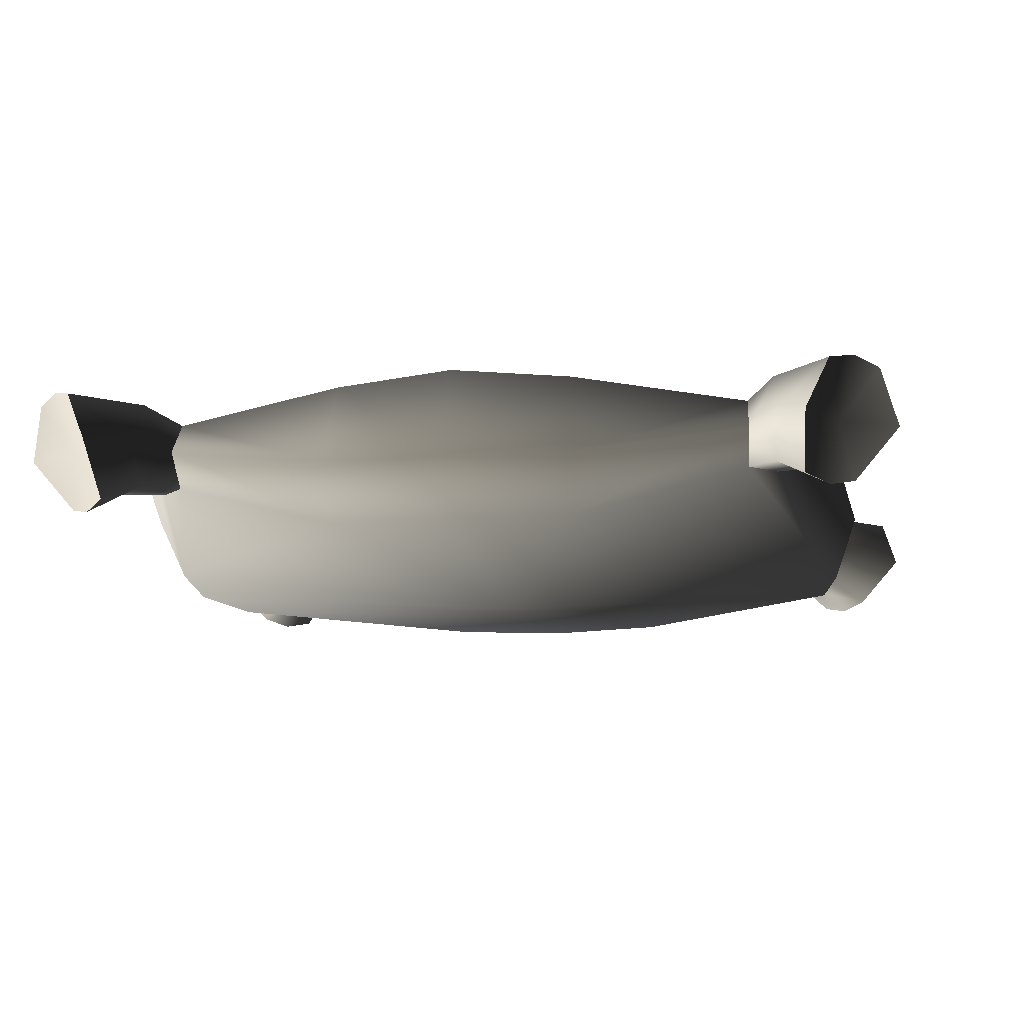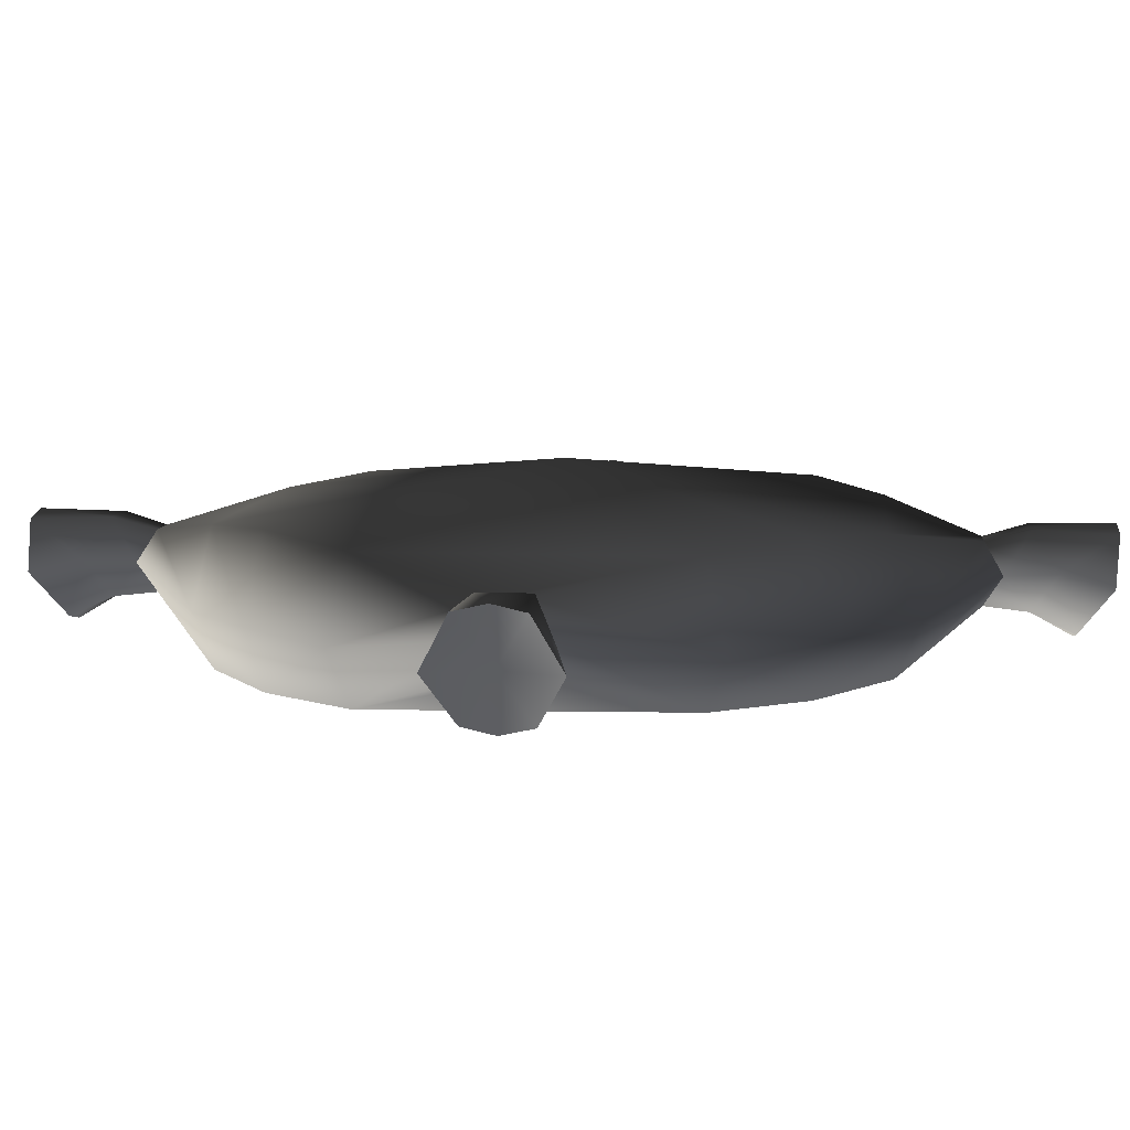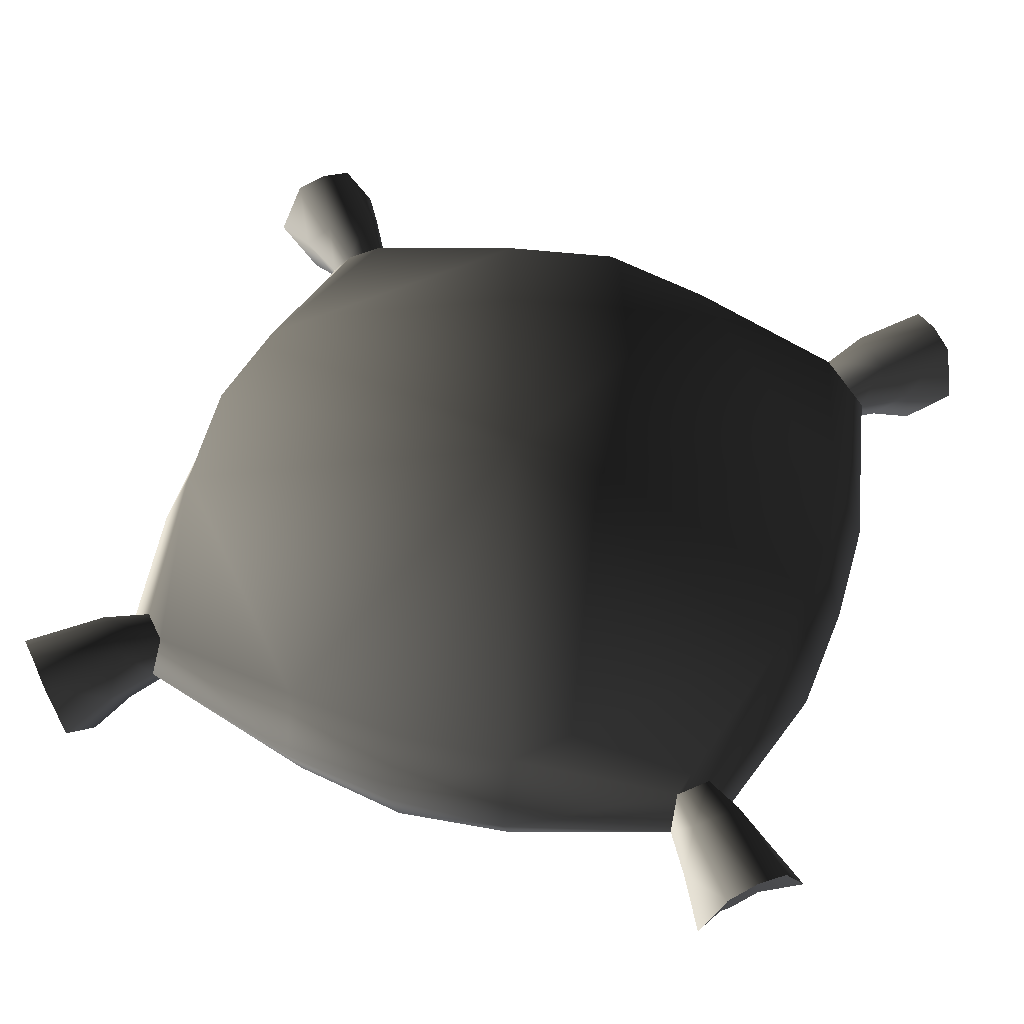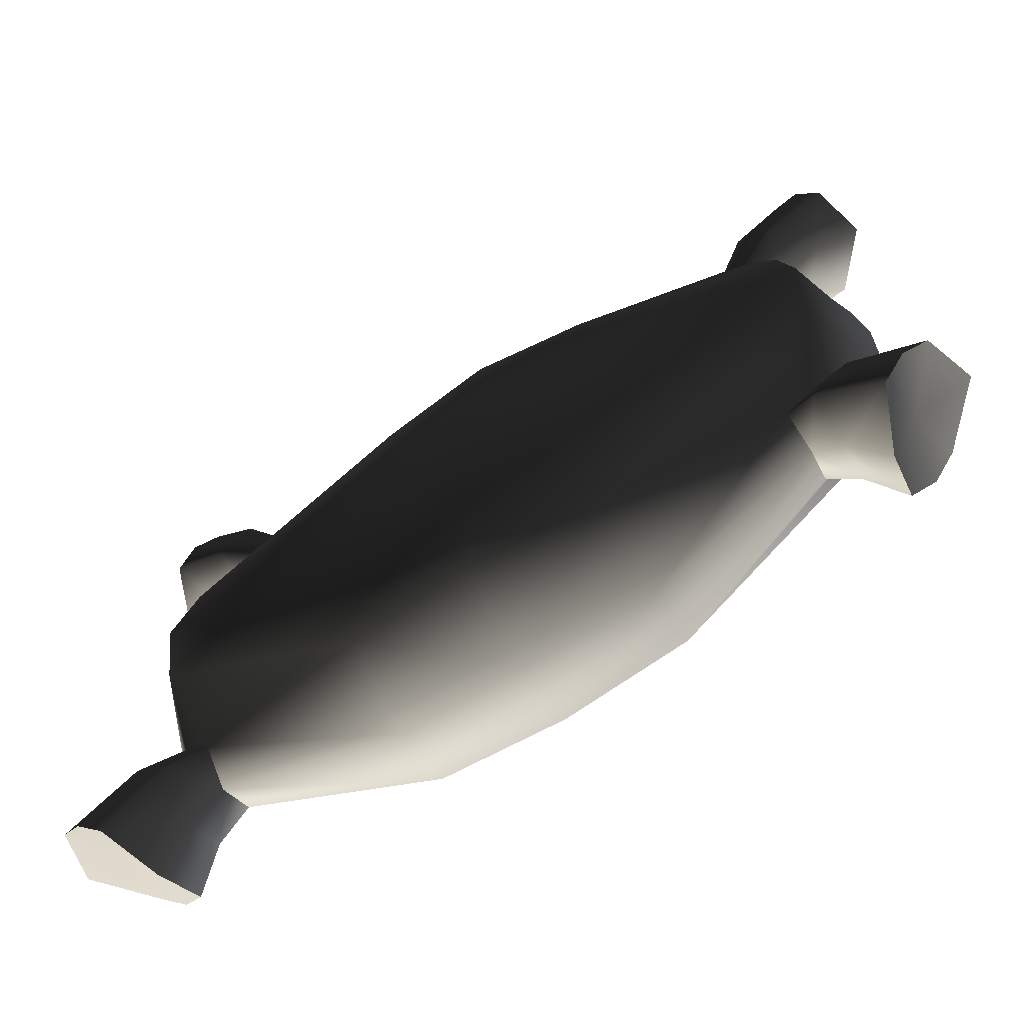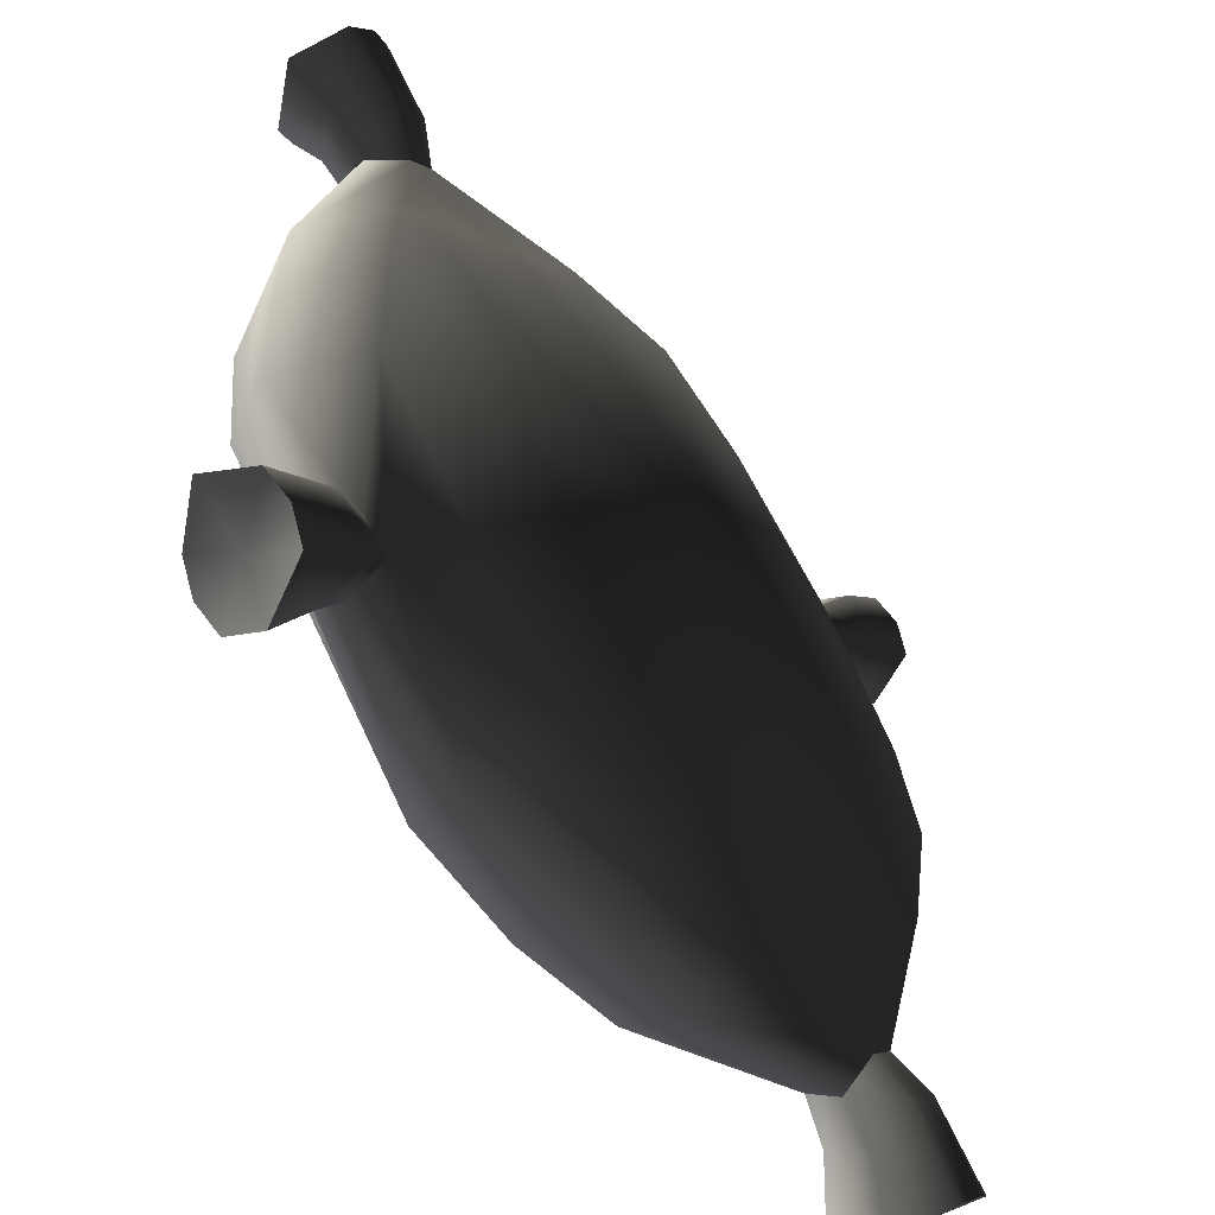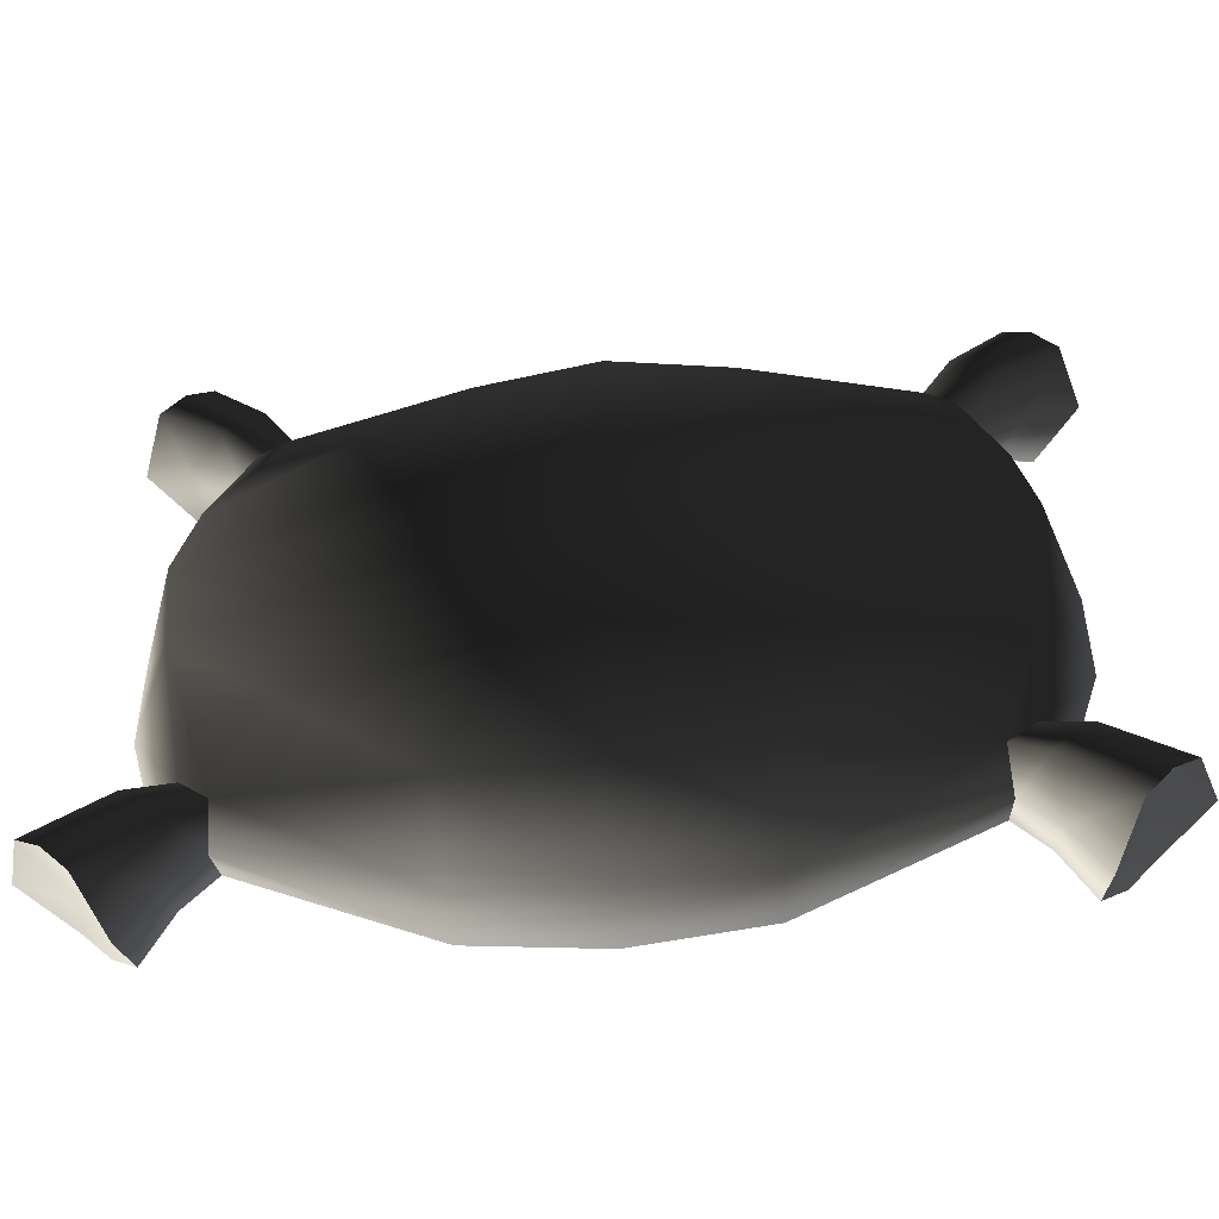
<metadata>
{"format":"obj","ext":"obj","renderer":"f3d","projection":"perspective","resolution":1024,"background":"white","views":[{"elev":-12.2,"azim":-80.2,"up":"+Z"},{"elev":8.5,"azim":51.1,"up":"+Z"},{"elev":51.6,"azim":19.4,"up":"+Z"},{"elev":-73.6,"azim":31.1,"up":"+Y"},{"elev":-56.5,"azim":-51.7,"up":"+Y"},{"elev":-62.4,"azim":4.7,"up":"+Y"}]}
</metadata>
<code>
v -0.3957 0.3631 0.09938
v -0.4421 0.1525 0.0382
v -0.1525 0.436 0.03198
v -0.363 0.3958 0.09938
v -0.3658 0.4265 0.141
v -0.1543 0.472 0.1075
v 1.708e-06 -5.327e-08 -0.0001988
v 1.63e-06 0.4577 0.02961
v 4.519e-07 0.4862 0.1117
v -0.4264 0.3659 0.141
v -0.4786 0.1543 0.1075
v -0.4578 2.074e-07 0.03456
v -0.4862 -1.193e-07 0.1117
v 0.1543 0.472 0.1075
v 0.1525 0.436 0.03198
v 0.3659 0.4264 0.141
v 0.3631 0.3957 0.09938
v 0.3957 0.3631 0.09938
v 0.4421 0.1525 0.0382
v 0.4264 0.3659 0.141
v 0.4786 0.1543 0.1075
v 0.4578 -2.301e-07 0.03456
v 0.4862 -4.294e-07 0.1117
v -0.4786 -0.1543 0.1075
v -0.4421 -0.1525 0.0382
v -0.4264 -0.3659 0.141
v -0.3957 -0.3631 0.09938
v -0.1525 -0.4371 0.03198
v -0.3631 -0.3957 0.09938
v -0.3659 -0.4264 0.141
v -0.1543 -0.4663 0.1075
v 1.937e-06 -0.4577 0.02961
v -1.171e-07 -0.4862 0.1117
v 0.4786 -0.1543 0.1075
v 0.4421 -0.1525 0.0382
v 0.1525 -0.4371 0.03198
v 0.3959 -0.3633 0.09961
v 0.3633 -0.396 0.09961
v 0.3661 -0.4267 0.1413
v 0.1543 -0.4731 0.1075
v 0.4266 -0.3661 0.1413
v -0.4316 0.1486 0.2142
v -0.3957 0.3631 0.1827
v -0.363 0.3958 0.1827
v -0.1525 0.436 0.2142
v -0.4786 0.1543 0.1075
v -0.4264 0.3659 0.141
v -0.1543 0.472 0.1075
v 4.519e-07 0.4862 0.1117
v 5.061e-07 0.4577 0.2261
v -0.3658 0.4265 0.141
v -0.4862 -1.193e-07 0.1117
v -0.4467 -2.437e-07 0.2256
v -2.639e-07 -1.925e-07 0.2806
v 0.1525 0.436 0.2142
v 0.1543 0.472 0.1075
v 0.3631 0.3957 0.1827
v 0.4316 0.1486 0.2142
v 0.3957 0.3631 0.1827
v 0.4786 0.1543 0.1075
v 0.4264 0.3659 0.141
v 0.3659 0.4264 0.141
v 0.4862 -4.294e-07 0.1117
v 0.4467 1.353e-07 0.2256
v -0.4316 -0.1486 0.2142
v -0.4786 -0.1543 0.1075
v -0.3957 -0.3631 0.1827
v -0.3631 -0.3957 0.1827
v -0.1525 -0.4371 0.2142
v -0.4264 -0.3659 0.141
v -0.1543 -0.4663 0.1075
v -1.171e-07 -0.4862 0.1117
v 8.134e-07 -0.4577 0.2261
v -0.3659 -0.4264 0.141
v 0.1525 -0.4371 0.2142
v 0.1543 -0.4731 0.1075
v 0.3633 -0.396 0.1829
v 0.4316 -0.1486 0.2142
v 0.3959 -0.3633 0.1829
v 0.4786 -0.1543 0.1075
v 0.4266 -0.3661 0.1413
v 0.3661 -0.4267 0.1413
v 0.4665 -0.5271 0.1963
v 0.4956 -0.4981 0.2056
v 0.4749 -0.4749 0.1312
v 0.4379 -0.5458 0.1313
v 0.5247 -0.469 0.1963
v 0.5457 -0.4379 0.1313
v 0.491 -0.4329 0.06779
v 0.4619 -0.462 0.05865
v 0.4329 -0.4911 0.06779
v 0.3661 -0.4267 0.1413
v 0.3633 -0.396 0.1829
v 0.3981 -0.4435 0.1992
v 0.402 -0.4862 0.1466
v 0.3959 -0.3633 0.1829
v 0.4435 -0.3981 0.1992
v 0.4266 -0.3661 0.1413
v 0.4862 -0.402 0.1466
v 0.4435 -0.3981 0.09402
v 0.3959 -0.3633 0.09961
v 0.3981 -0.4435 0.09402
v 0.3633 -0.396 0.09961
v 0.4435 -0.3981 0.09402
v 0.3959 -0.3633 0.09961
v 0.4665 -0.5271 0.1963
v 0.4379 -0.5458 0.1313
v 0.4956 -0.4981 0.2056
v 0.5247 -0.469 0.1963
v 0.5457 -0.4379 0.1313
v 0.491 -0.4329 0.06779
v 0.4329 -0.4911 0.06779
v 0.4619 -0.462 0.05865
v 0.491 -0.4329 0.06779
v -0.5272 -0.4665 0.1963
v -0.4981 -0.4956 0.2056
v -0.4749 -0.4749 0.1312
v -0.5458 -0.4379 0.1313
v -0.469 -0.5247 0.1963
v -0.4379 -0.5457 0.1313
v -0.4329 -0.491 0.06779
v -0.462 -0.4619 0.05865
v -0.4911 -0.4329 0.06779
v -0.4264 -0.3659 0.141
v -0.3957 -0.3631 0.1827
v -0.4435 -0.3981 0.1992
v -0.4862 -0.402 0.1466
v -0.3631 -0.3957 0.1827
v -0.3981 -0.4435 0.1992
v -0.3659 -0.4264 0.141
v -0.402 -0.4862 0.1466
v -0.3981 -0.4435 0.09402
v -0.3631 -0.3957 0.09938
v -0.4435 -0.3981 0.09402
v -0.3957 -0.3631 0.09938
v -0.3981 -0.4435 0.09402
v -0.3631 -0.3957 0.09938
v -0.5272 -0.4665 0.1963
v -0.5458 -0.4379 0.1313
v -0.4981 -0.4956 0.2056
v -0.469 -0.5247 0.1963
v -0.4379 -0.5457 0.1313
v -0.4329 -0.491 0.06779
v -0.4329 -0.491 0.06779
v -0.462 -0.4619 0.05865
v -0.4911 -0.4329 0.06779
v 0.5271 0.4665 0.1963
v 0.4981 0.4956 0.2056
v 0.4749 0.4749 0.1312
v 0.5458 0.4379 0.1313
v 0.469 0.5247 0.1963
v 0.4379 0.5457 0.1313
v 0.4329 0.491 0.06779
v 0.462 0.4619 0.05865
v 0.4911 0.4329 0.06779
v 0.4264 0.3659 0.141
v 0.3957 0.3631 0.1827
v 0.4435 0.3981 0.1992
v 0.4862 0.402 0.1466
v 0.3631 0.3957 0.1827
v 0.3981 0.4435 0.1992
v 0.3659 0.4264 0.141
v 0.402 0.4862 0.1466
v 0.3981 0.4435 0.09402
v 0.3631 0.3957 0.09938
v 0.4435 0.3981 0.09402
v 0.3957 0.3631 0.09938
v 0.3981 0.4435 0.09402
v 0.3631 0.3957 0.09938
v 0.5271 0.4665 0.1963
v 0.5458 0.4379 0.1313
v 0.4981 0.4956 0.2056
v 0.469 0.5247 0.1963
v 0.4379 0.5457 0.1313
v 0.4329 0.491 0.06779
v 0.4329 0.491 0.06779
v 0.462 0.4619 0.05865
v 0.4911 0.4329 0.06779
v -0.4665 0.5271 0.1963
v -0.4956 0.4981 0.2056
v -0.4749 0.4749 0.1312
v -0.4379 0.5458 0.1313
v -0.5247 0.469 0.1963
v -0.5457 0.4379 0.1313
v -0.491 0.4329 0.06779
v -0.4619 0.462 0.05865
v -0.4329 0.4911 0.06779
v -0.3658 0.4265 0.141
v -0.363 0.3958 0.1827
v -0.3981 0.4435 0.1992
v -0.402 0.4862 0.1466
v -0.3957 0.3631 0.1827
v -0.4435 0.3981 0.1992
v -0.4264 0.3659 0.141
v -0.4862 0.402 0.1466
v -0.4435 0.3981 0.09402
v -0.3957 0.3631 0.09938
v -0.3981 0.4435 0.09402
v -0.363 0.3958 0.09938
v -0.4435 0.3981 0.09402
v -0.3957 0.3631 0.09938
v -0.4665 0.5271 0.1963
v -0.4379 0.5458 0.1313
v -0.4956 0.4981 0.2056
v -0.5247 0.469 0.1963
v -0.5457 0.4379 0.1313
v -0.491 0.4329 0.06779
v -0.4329 0.4911 0.06779
v -0.4619 0.462 0.05865
v -0.491 0.4329 0.06779
g P_DS_Pillow_01_(2)_473_161
f 1 3 2
f 1 4 3
f 3 4 5
f 3 5 6
f 2 3 7
f 8 3 6
f 7 3 8
f 8 6 9
f 2 10 1
f 2 11 10
f 12 11 2
f 2 7 12
f 12 13 11
f 8 9 14
f 8 14 15
f 7 8 15
f 15 14 16
f 15 16 17
f 18 15 17
f 18 19 15
f 19 7 15
f 19 18 20
f 19 20 21
f 22 19 21
f 19 22 7
f 22 21 23
f 12 24 13
f 12 25 24
f 25 26 24
f 25 27 26
f 27 25 28
f 27 28 29
f 28 30 29
f 28 31 30
f 25 7 28
f 32 31 28
f 7 32 28
f 32 33 31
f 25 12 7
f 22 23 34
f 22 34 35
f 35 7 22
f 35 36 7
f 7 36 32
f 37 36 35
f 37 38 36
f 36 38 39
f 36 39 40
f 32 40 33
f 32 36 40
f 35 41 37
f 35 34 41
f 42 44 43
f 42 45 44
f 43 46 42
f 43 47 46
f 44 45 48
f 49 48 45
f 49 45 50
f 44 48 51
f 42 46 52
f 42 52 53
f 45 54 50
f 53 54 42
f 42 54 45
f 49 50 55
f 55 50 54
f 49 55 56
f 57 56 55
f 57 55 58
f 55 54 58
f 57 58 59
f 59 58 60
f 59 60 61
f 57 62 56
f 58 63 60
f 58 64 63
f 64 58 54
f 65 53 52
f 53 65 54
f 65 52 66
f 67 65 66
f 68 65 67
f 68 69 65
f 69 54 65
f 67 66 70
f 68 71 69
f 72 69 71
f 72 73 69
f 68 74 71
f 69 73 54
f 72 75 73
f 75 54 73
f 72 76 75
f 77 75 76
f 78 75 77
f 64 54 78
f 78 54 75
f 78 77 79
f 79 80 78
f 79 81 80
f 77 76 82
f 78 80 63
f 78 63 64
f 83 85 84
f 83 86 85
f 87 84 85
f 87 85 88
f 89 88 85
f 89 85 90
f 91 85 86
f 91 90 85
f 92 94 93
f 92 95 94
f 96 93 94
f 96 94 97
f 98 96 97
f 98 97 99
f 98 99 100
f 98 100 101
f 92 102 95
f 92 103 102
f 103 104 102
f 103 105 104
f 106 94 95
f 106 95 107
f 97 94 108
f 108 94 106
f 99 97 109
f 97 108 109
f 99 109 110
f 111 99 110
f 111 100 99
f 104 112 102
f 104 113 112
f 113 104 114
f 95 112 107
f 95 102 112
f 115 117 116
f 115 118 117
f 119 116 117
f 119 117 120
f 121 120 117
f 121 117 122
f 123 117 118
f 123 122 117
f 124 126 125
f 124 127 126
f 128 125 126
f 128 126 129
f 130 128 129
f 130 129 131
f 130 131 132
f 130 132 133
f 124 134 127
f 124 135 134
f 135 136 134
f 135 137 136
f 138 126 127
f 138 127 139
f 129 126 140
f 140 126 138
f 131 129 141
f 129 140 141
f 131 141 142
f 143 131 142
f 143 132 131
f 144 134 136
f 134 144 145
f 134 145 146
f 127 146 139
f 127 134 146
f 147 149 148
f 147 150 149
f 151 148 149
f 151 149 152
f 153 152 149
f 153 149 154
f 155 149 150
f 155 154 149
f 156 158 157
f 156 159 158
f 160 157 158
f 160 158 161
f 162 160 161
f 162 161 163
f 162 163 164
f 162 164 165
f 156 166 159
f 156 167 166
f 167 168 166
f 167 169 168
f 170 158 159
f 170 159 171
f 161 158 172
f 172 158 170
f 163 161 173
f 161 172 173
f 163 173 174
f 175 163 174
f 175 164 163
f 176 166 168
f 177 166 176
f 166 177 178
f 159 178 171
f 159 166 178
f 179 181 180
f 179 182 181
f 183 180 181
f 183 181 184
f 185 184 181
f 185 181 186
f 187 181 182
f 187 186 181
f 188 190 189
f 188 191 190
f 192 189 190
f 192 190 193
f 194 192 193
f 194 193 195
f 194 195 196
f 194 196 197
f 188 198 191
f 188 199 198
f 199 200 198
f 199 201 200
f 202 190 191
f 202 191 203
f 193 190 204
f 204 190 202
f 195 193 205
f 193 204 205
f 195 205 206
f 207 195 206
f 207 196 195
f 200 208 198
f 208 200 209
f 209 200 210
f 191 208 203
f 191 198 208

</code>
